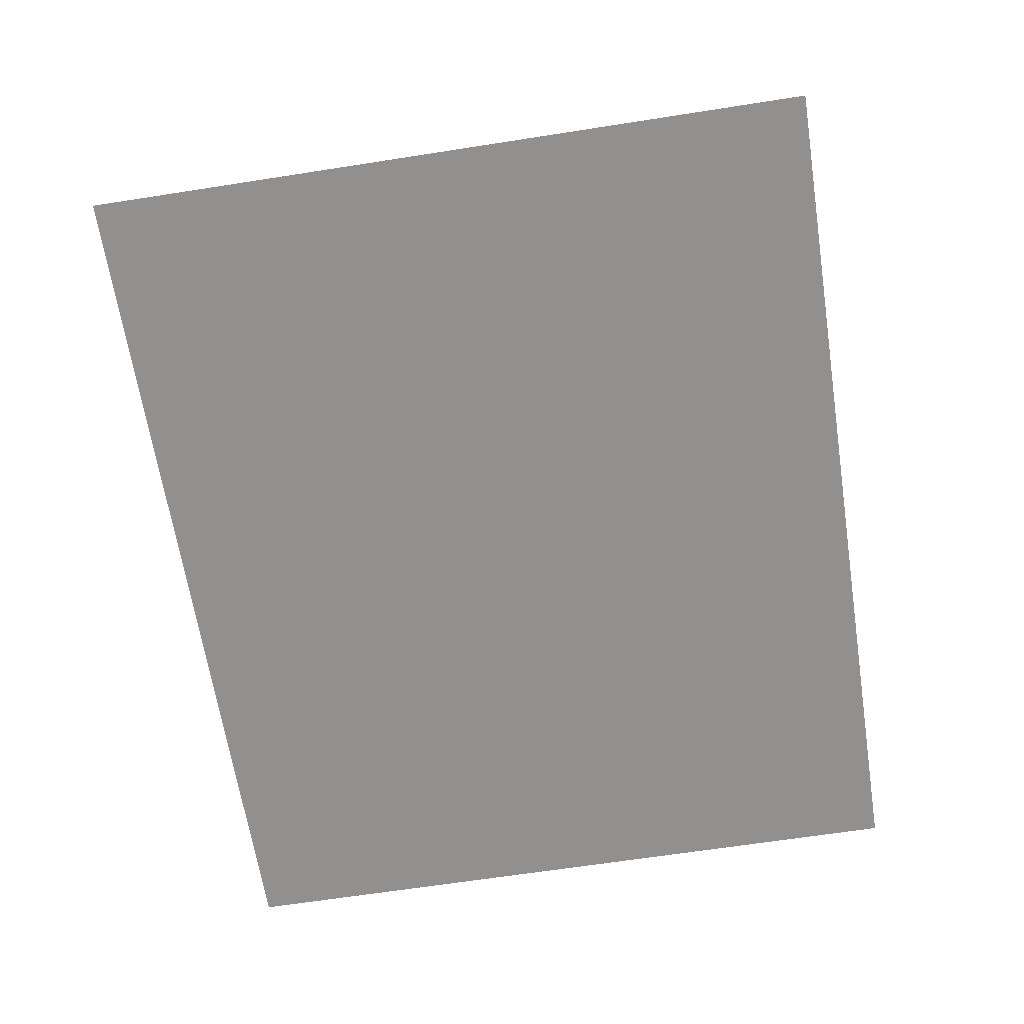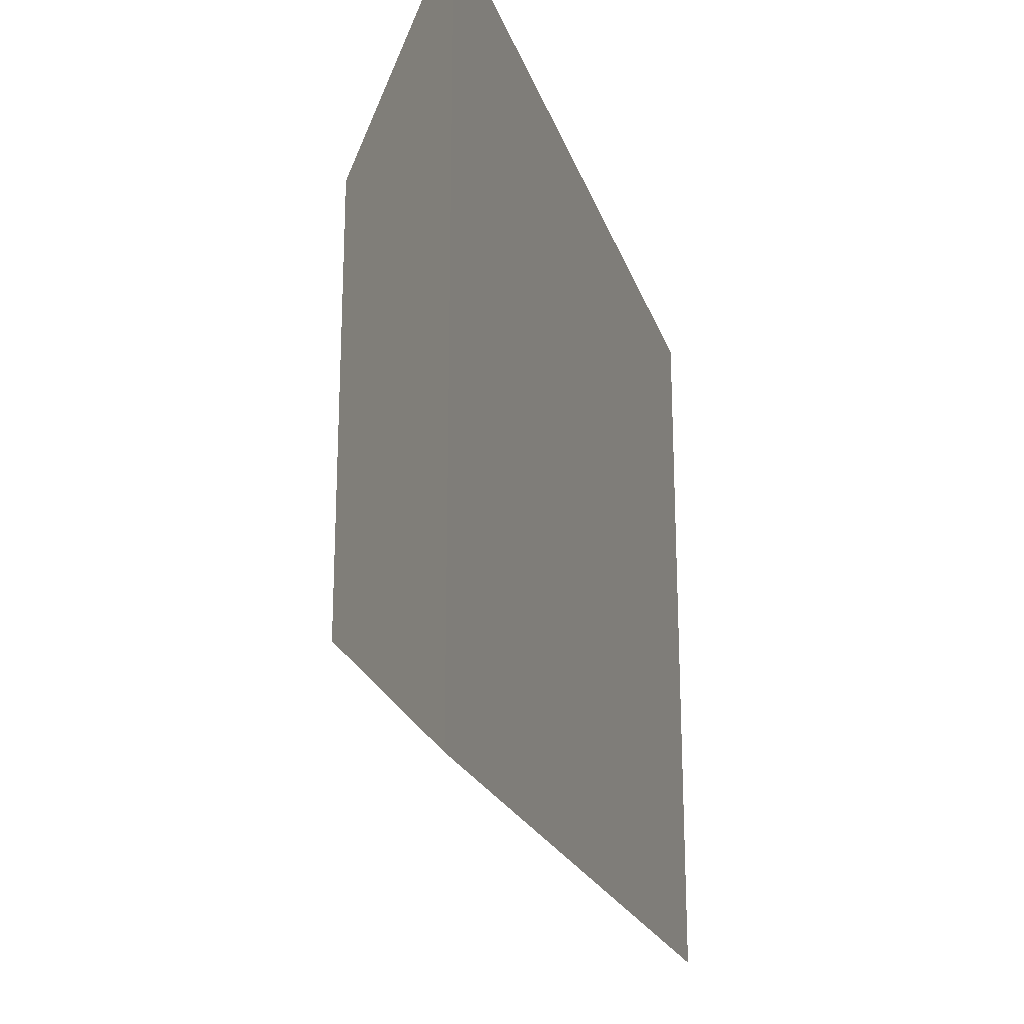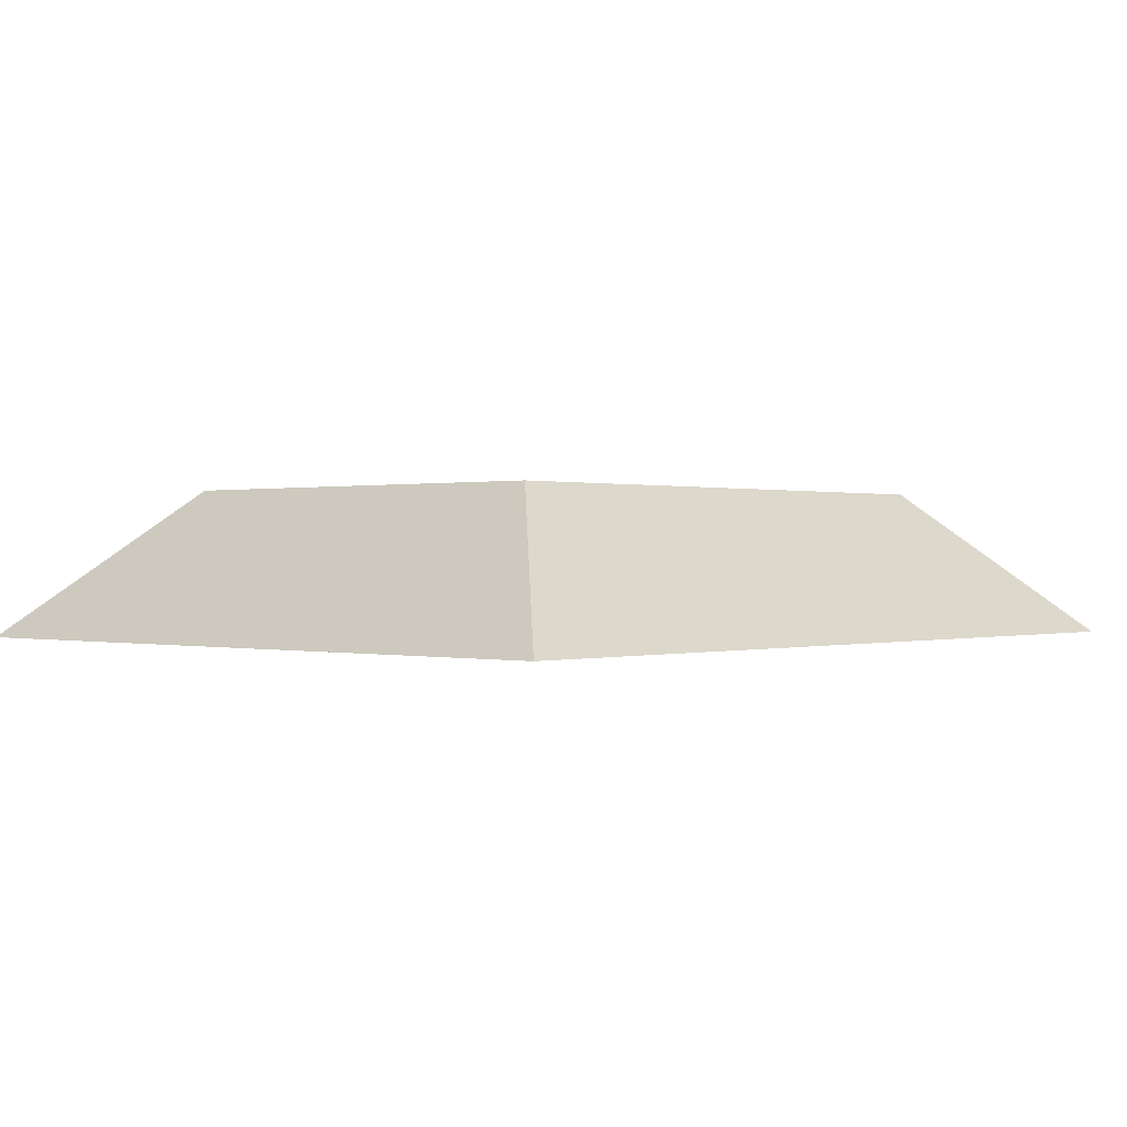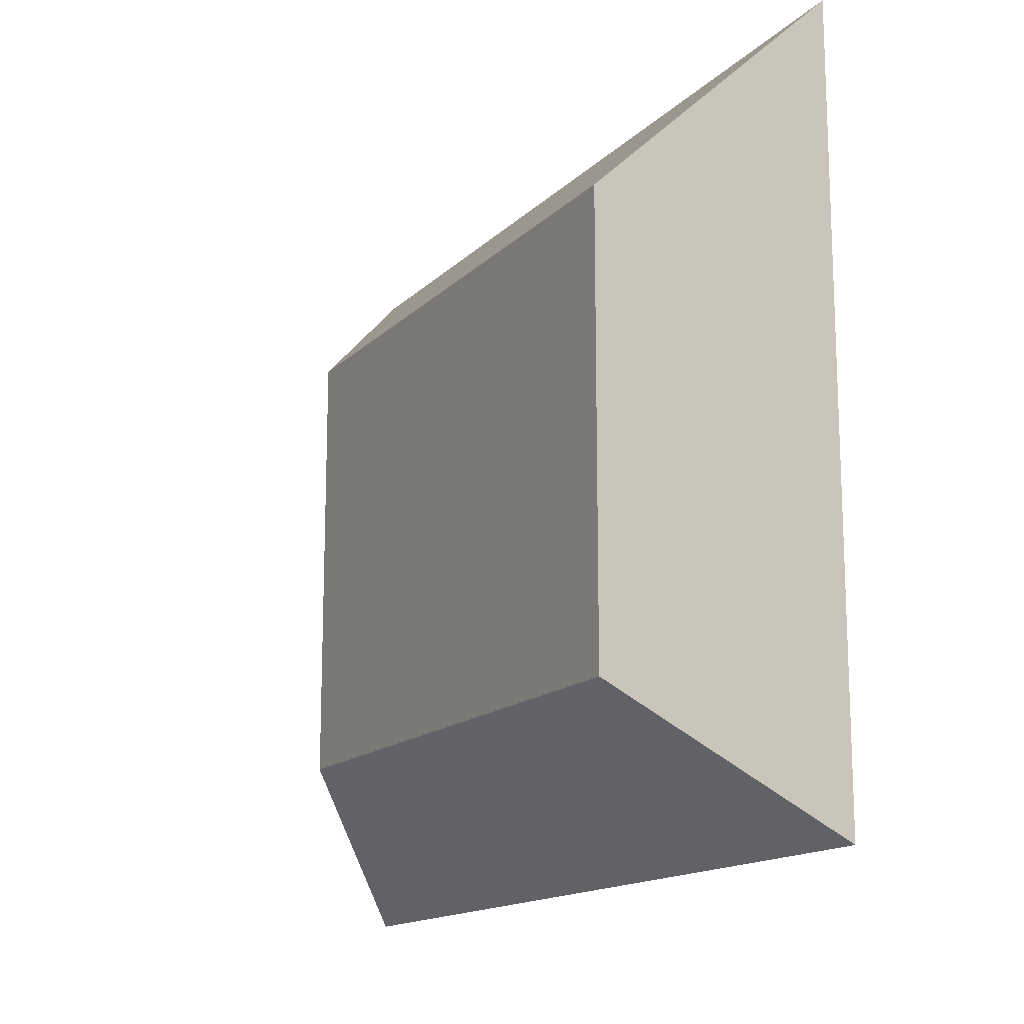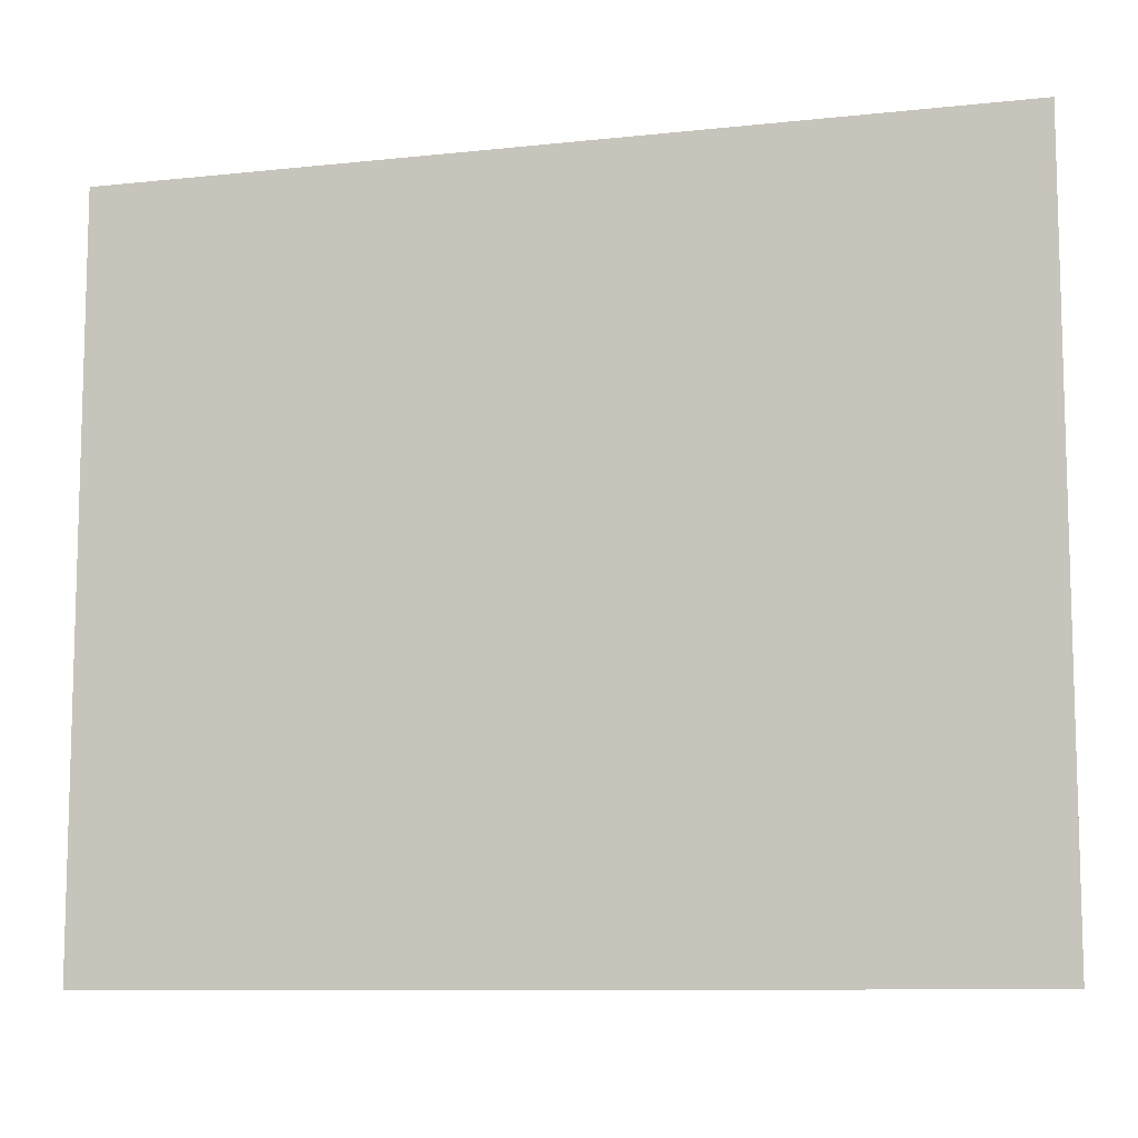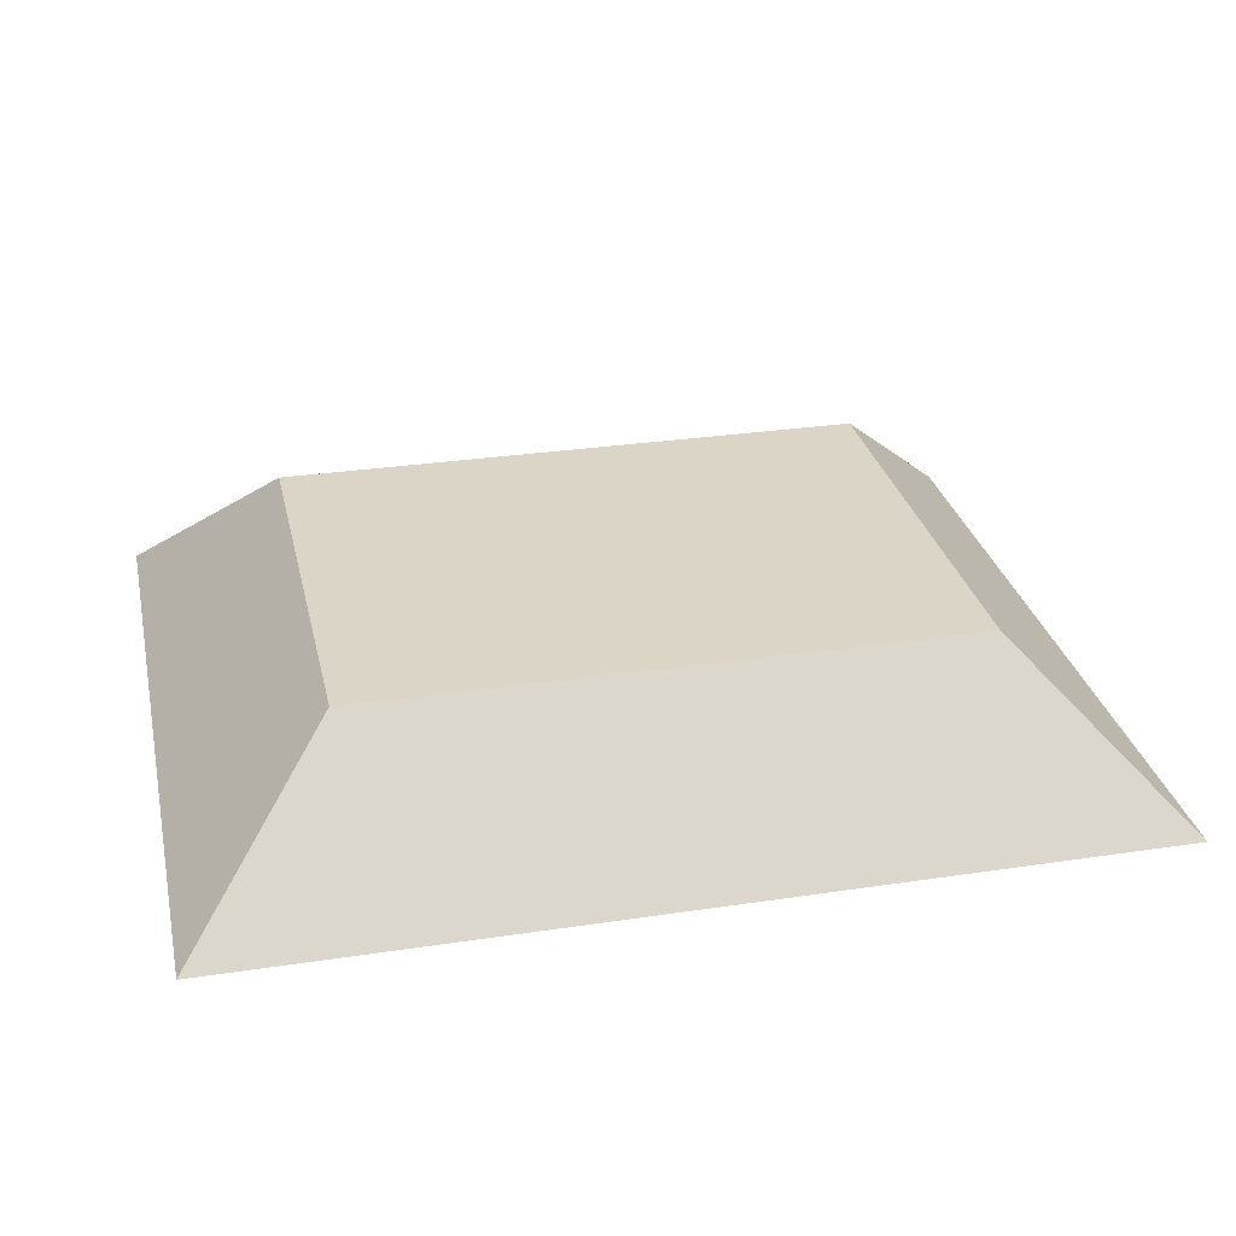
<metadata>
{"format":"obj","ext":"obj","renderer":"f3d","projection":"perspective","resolution":1024,"background":"white","views":[{"elev":-65.7,"azim":-81.1,"up":"+Z"},{"elev":-21.6,"azim":105.9,"up":"+Y"},{"elev":0.2,"azim":-47.9,"up":"+Z"},{"elev":-15.0,"azim":62.1,"up":"+Y"},{"elev":-9.7,"azim":-164.4,"up":"+Y"},{"elev":29.5,"azim":-12.5,"up":"+Z"}]}
</metadata>
<code>
o dashboard_console_main
v -0.1875 0.1562 -0
v -0.125 0.09375 0.0625
v 0.125 0.09375 0.0625
v 0.1875 0.1562 0
v 0.1875 -0.1562 0
v 0.125 -0.09375 0.0625
v -0.125 -0.09375 0.0625
v -0.1875 -0.1562 -0
f 1 2 3 4
f 5 6 7 8
f 2 1 8 7
f 4 3 6 5
f 3 2 7 6
f 1 4 5 8

</code>
